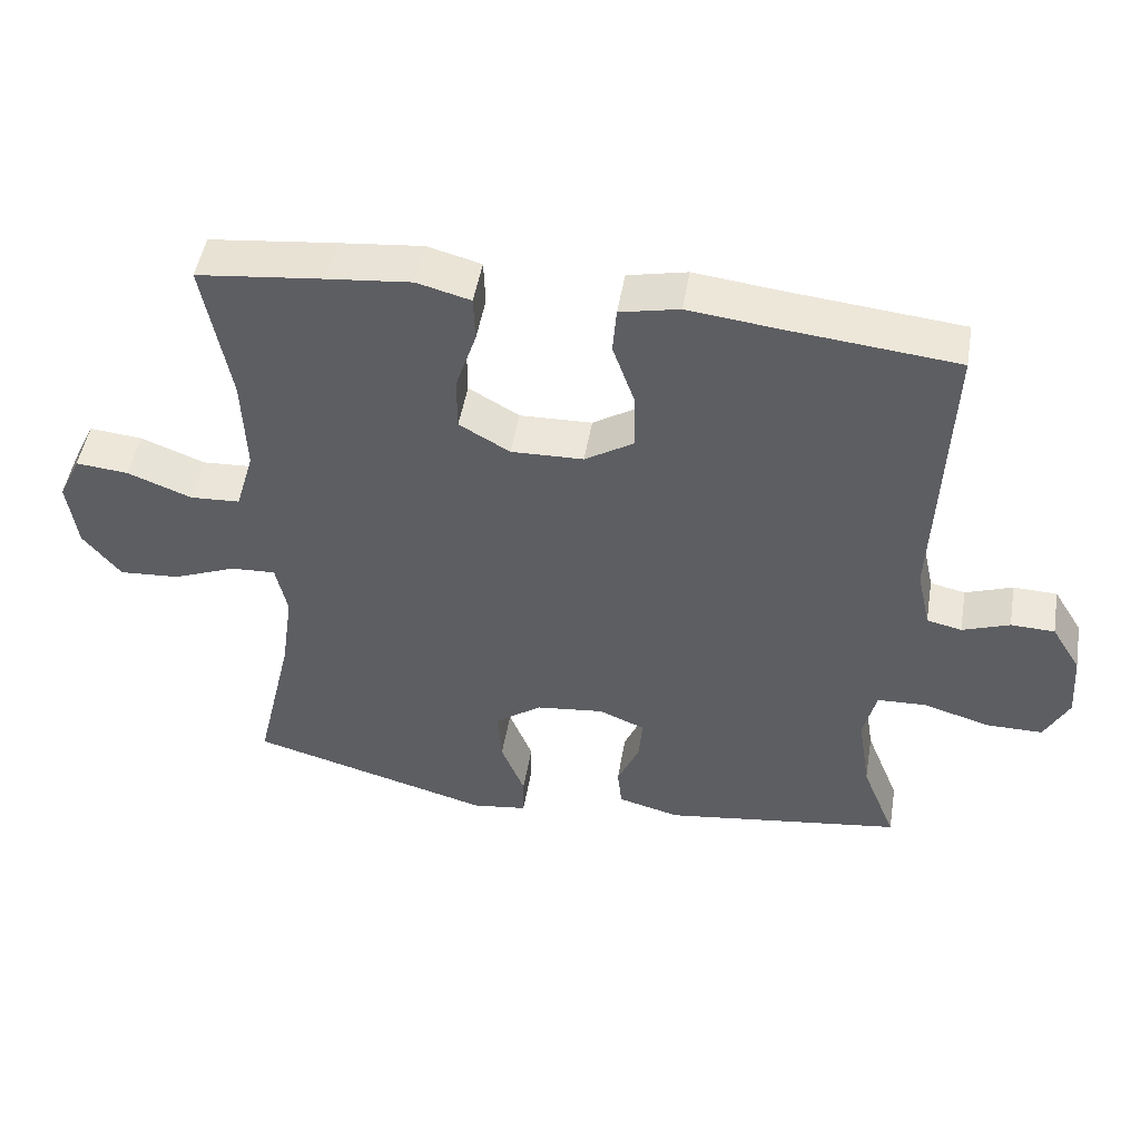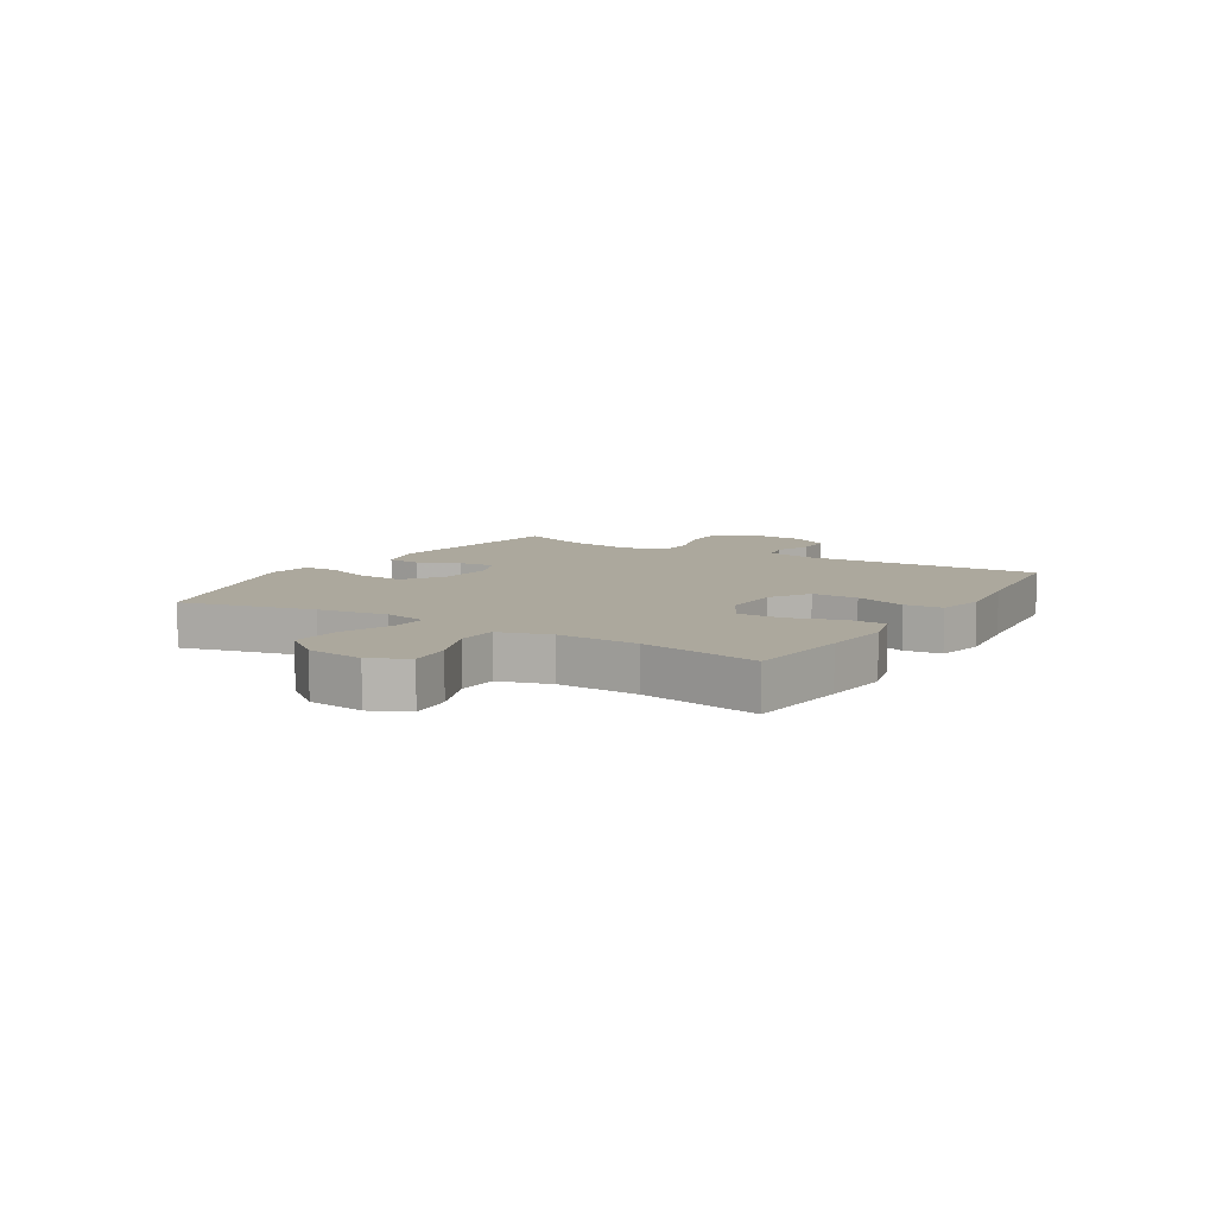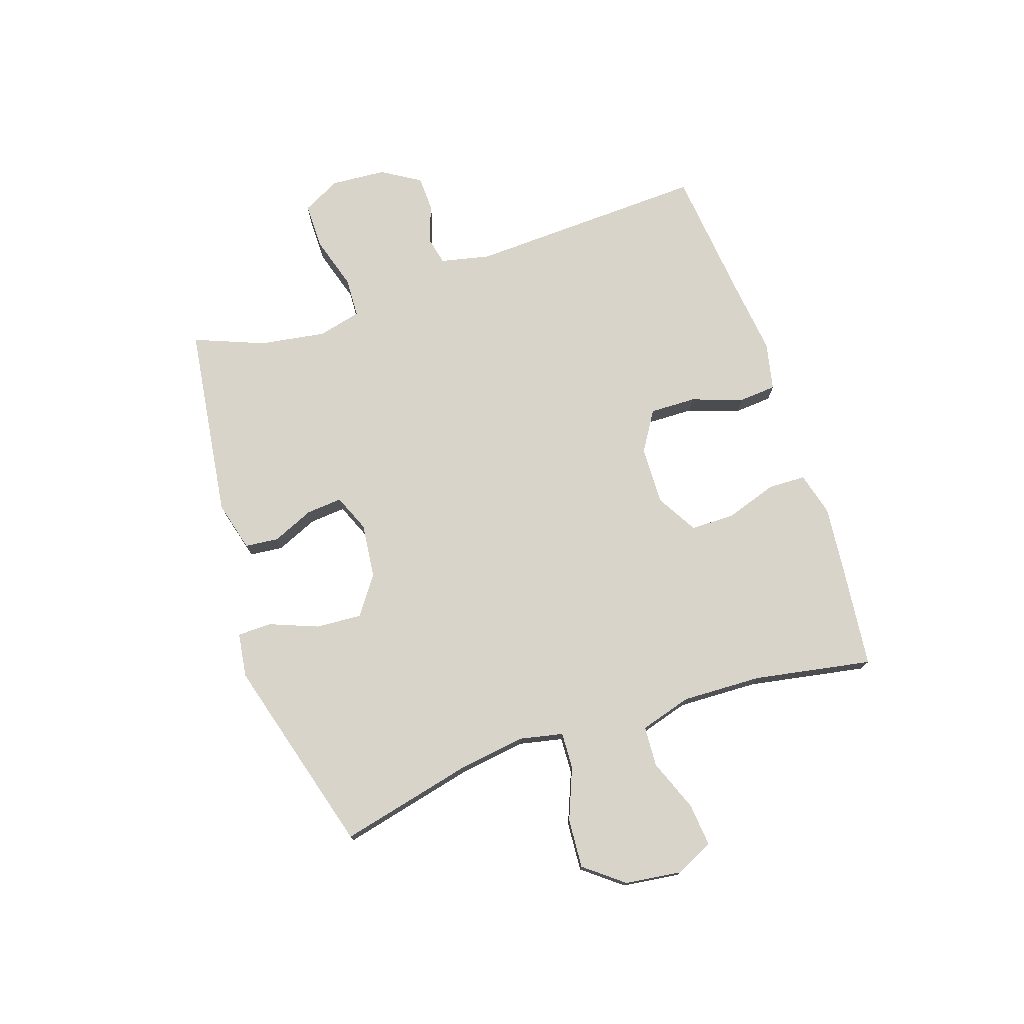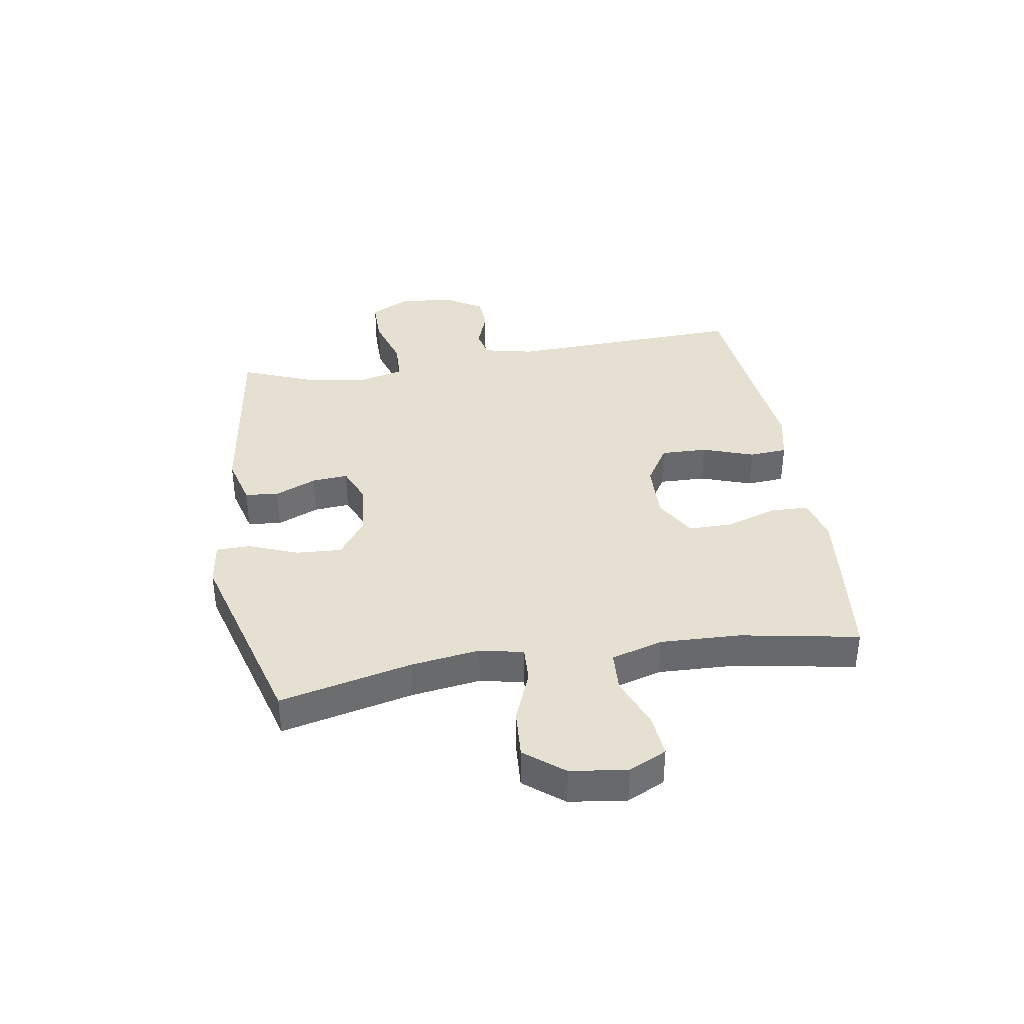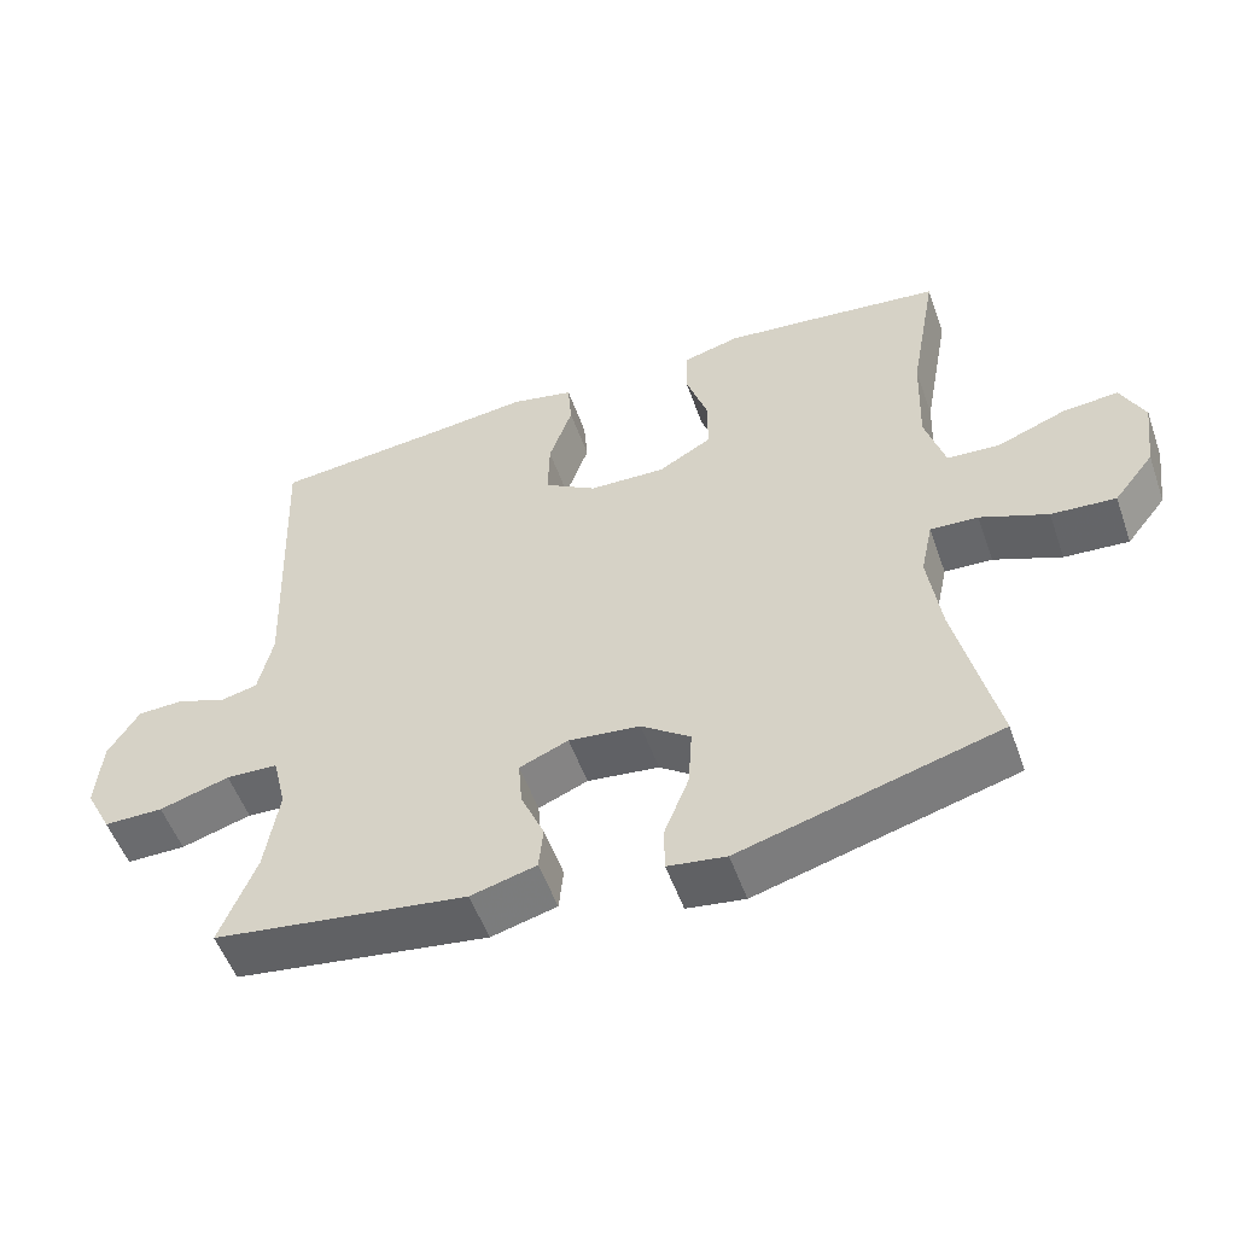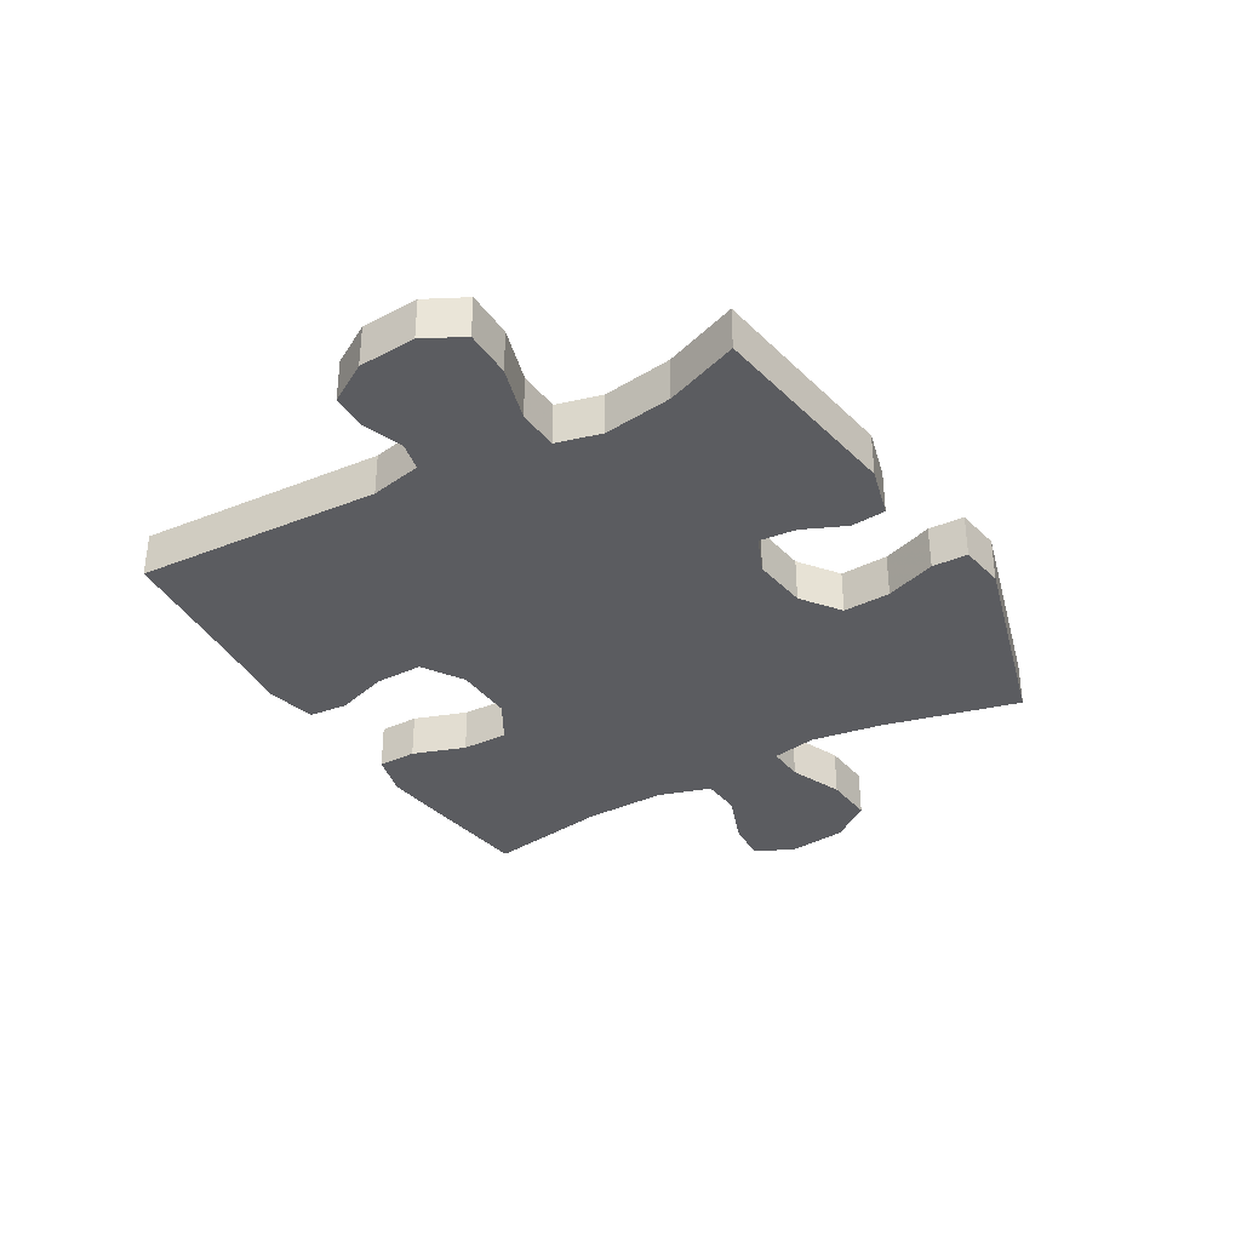
<metadata>
{"format":"obj","ext":"obj","renderer":"f3d","projection":"perspective","resolution":1024,"background":"white","views":[{"elev":49.0,"azim":9.6,"up":"+Z"},{"elev":8.6,"azim":-58.8,"up":"+Y"},{"elev":75.4,"azim":-108.6,"up":"+Y"},{"elev":37.6,"azim":-99.2,"up":"+Y"},{"elev":-53.4,"azim":-160.6,"up":"+Z"},{"elev":-34.8,"azim":120.4,"up":"+Y"}]}
</metadata>
<code>
v 0.5 0.07 -0.5
v 0.164 0.07 -0.547
v 0.077 0.07 -0.524
v 0.071 0.07 -0.466
v 0.102 0.07 -0.394
v 0.107 0.07 -0.332
v 0.042 0.07 -0.305
v -0.053 0.07 -0.316
v -0.118 0.07 -0.363
v -0.113 0.07 -0.442
v -0.08 0.07 -0.526
v -0.081 0.07 -0.585
v -0.158 0.07 -0.596
v -0.5 0.07 -0.5
v -0.447 0.07 -0.272
v -0.43 0.07 -0.153
v -0.446 0.07 -0.078
v -0.509 0.07 -0.081
v -0.598 0.07 -0.117
v -0.683 0.07 -0.123
v -0.736 0.07 -0.056
v -0.749 0.07 0.042
v -0.718 0.07 0.107
v -0.644 0.07 0.1
v -0.554 0.07 0.065
v -0.484 0.07 0.069
v -0.458 0.07 0.158
v -0.463 0.07 0.296
v -0.5 0.07 0.5
v -0.323 0.07 0.52
v -0.206 0.07 0.532
v -0.131 0.07 0.512
v -0.129 0.07 0.447
v -0.158 0.07 0.359
v -0.158 0.07 0.282
v -0.087 0.07 0.241
v 0.014 0.07 0.244
v 0.083 0.07 0.287
v 0.081 0.07 0.367
v 0.05 0.07 0.456
v 0.055 0.07 0.521
v 0.138 0.07 0.539
v 0.266 0.07 0.524
v 0.5 0.07 0.5
v 0.484 0.07 0.088
v 0.503 0.07 0.002
v 0.552 0.07 -0.009
v 0.618 0.07 0.015
v 0.679 0.07 0.013
v 0.72 0.07 -0.054
v 0.727 0.07 -0.149
v 0.693 0.07 -0.215
v 0.614 0.07 -0.215
v 0.521 0.07 -0.187
v 0.452 0.07 -0.19
v 0.434 0.07 -0.265
v 0.452 0.07 -0.379
v 0.5 0 -0.5
v 0.164 0 -0.547
v 0.077 0 -0.524
v 0.071 0 -0.466
v 0.102 0 -0.394
v 0.107 0 -0.332
v 0.042 0 -0.305
v -0.053 0 -0.316
v -0.118 0 -0.363
v -0.113 0 -0.442
v -0.08 0 -0.526
v -0.081 0 -0.585
v -0.158 0 -0.596
v -0.5 0 -0.5
v -0.447 0 -0.272
v -0.43 0 -0.153
v -0.446 0 -0.078
v -0.509 0 -0.081
v -0.598 0 -0.117
v -0.683 0 -0.123
v -0.736 0 -0.056
v -0.749 0 0.042
v -0.718 0 0.107
v -0.644 0 0.1
v -0.554 0 0.065
v -0.484 0 0.069
v -0.458 0 0.158
v -0.463 0 0.296
v -0.5 0 0.5
v -0.323 0 0.52
v -0.206 0 0.532
v -0.131 0 0.512
v -0.129 0 0.447
v -0.158 0 0.359
v -0.158 0 0.282
v -0.087 0 0.241
v 0.014 0 0.244
v 0.083 0 0.287
v 0.081 0 0.367
v 0.05 0 0.456
v 0.055 0 0.521
v 0.138 0 0.539
v 0.266 0 0.524
v 0.5 0 0.5
v 0.484 0 0.088
v 0.503 0 0.002
v 0.552 0 -0.009
v 0.618 0 0.015
v 0.679 0 0.013
v 0.72 0 -0.054
v 0.727 0 -0.149
v 0.693 0 -0.215
v 0.614 0 -0.215
v 0.521 0 -0.187
v 0.452 0 -0.19
v 0.434 0 -0.265
v 0.452 0 -0.379
f 52 53 54
f 51 52 54
f 50 51 54
f 49 50 54
f 48 49 54
f 47 48 54
f 46 47 54 55
f 45 46 55
f 45 55 56
f 44 45 56
f 43 44 56
f 43 56 57
f 42 43 57
f 41 42 57
f 40 41 57
f 39 40 57
f 32 33 34
f 31 32 34
f 30 31 34
f 29 30 34
f 28 29 34
f 27 28 34 35
f 26 27 35 36
f 23 24 25
f 22 23 25
f 21 22 25
f 20 21 25
f 19 20 25
f 18 19 25
f 17 18 25 26
f 13 14 15
f 12 13 15
f 11 12 15
f 10 11 15
f 9 10 15 16
f 8 9 16 17
f 3 4 5
f 2 3 5
f 1 2 5
f 57 1 5
f 57 5 6
f 38 39 57 6
f 37 38 6 7
f 26 36 37
f 17 26 37
f 8 17 37
f 7 8 37
f 111 110 109
f 111 109 108
f 111 108 107
f 111 107 106
f 111 106 105
f 111 105 104
f 112 111 104 103
f 112 103 102
f 113 112 102
f 113 102 101
f 113 101 100
f 114 113 100
f 114 100 99
f 114 99 98
f 114 98 97
f 114 97 96
f 91 90 89
f 91 89 88
f 91 88 87
f 91 87 86
f 91 86 85
f 92 91 85 84
f 93 92 84 83
f 82 81 80
f 82 80 79
f 82 79 78
f 82 78 77
f 82 77 76
f 82 76 75
f 83 82 75 74
f 72 71 70
f 72 70 69
f 72 69 68
f 72 68 67
f 73 72 67 66
f 74 73 66 65
f 62 61 60
f 62 60 59
f 62 59 58
f 62 58 114
f 63 62 114
f 63 114 96 95
f 64 63 95 94
f 94 93 83
f 94 83 74
f 94 74 65
f 94 65 64
f 1 58 59 2
f 2 59 60 3
f 3 60 61 4
f 4 61 62 5
f 5 62 63 6
f 6 63 64 7
f 7 64 65 8
f 8 65 66 9
f 9 66 67 10
f 10 67 68 11
f 11 68 69 12
f 12 69 70 13
f 13 70 71 14
f 14 71 72 15
f 15 72 73 16
f 16 73 74 17
f 17 74 75 18
f 18 75 76 19
f 19 76 77 20
f 20 77 78 21
f 21 78 79 22
f 22 79 80 23
f 23 80 81 24
f 24 81 82 25
f 25 82 83 26
f 26 83 84 27
f 27 84 85 28
f 28 85 86 29
f 29 86 87 30
f 30 87 88 31
f 31 88 89 32
f 32 89 90 33
f 33 90 91 34
f 34 91 92 35
f 35 92 93 36
f 36 93 94 37
f 37 94 95 38
f 38 95 96 39
f 39 96 97 40
f 40 97 98 41
f 41 98 99 42
f 42 99 100 43
f 43 100 101 44
f 44 101 102 45
f 45 102 103 46
f 46 103 104 47
f 47 104 105 48
f 48 105 106 49
f 49 106 107 50
f 50 107 108 51
f 51 108 109 52
f 52 109 110 53
f 53 110 111 54
f 54 111 112 55
f 55 112 113 56
f 56 113 114 57
f 57 114 58 1

</code>
